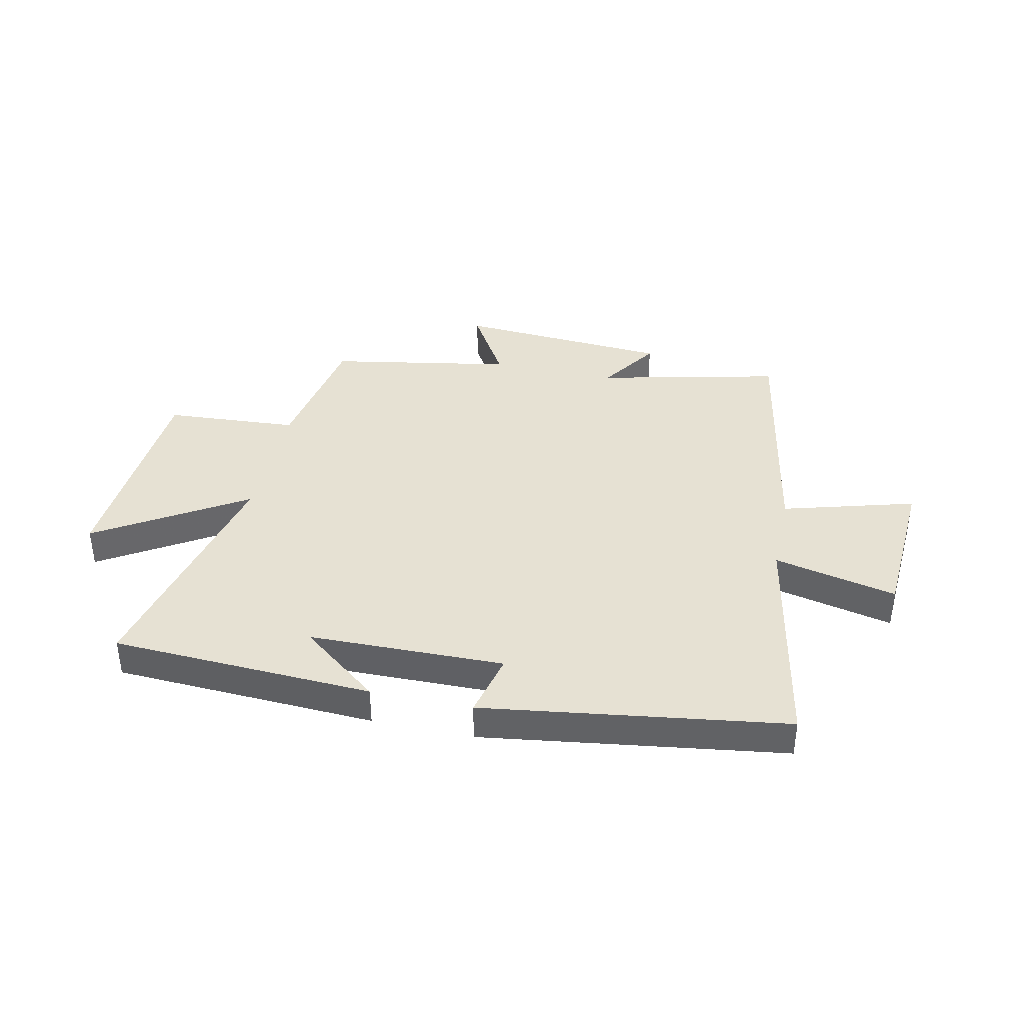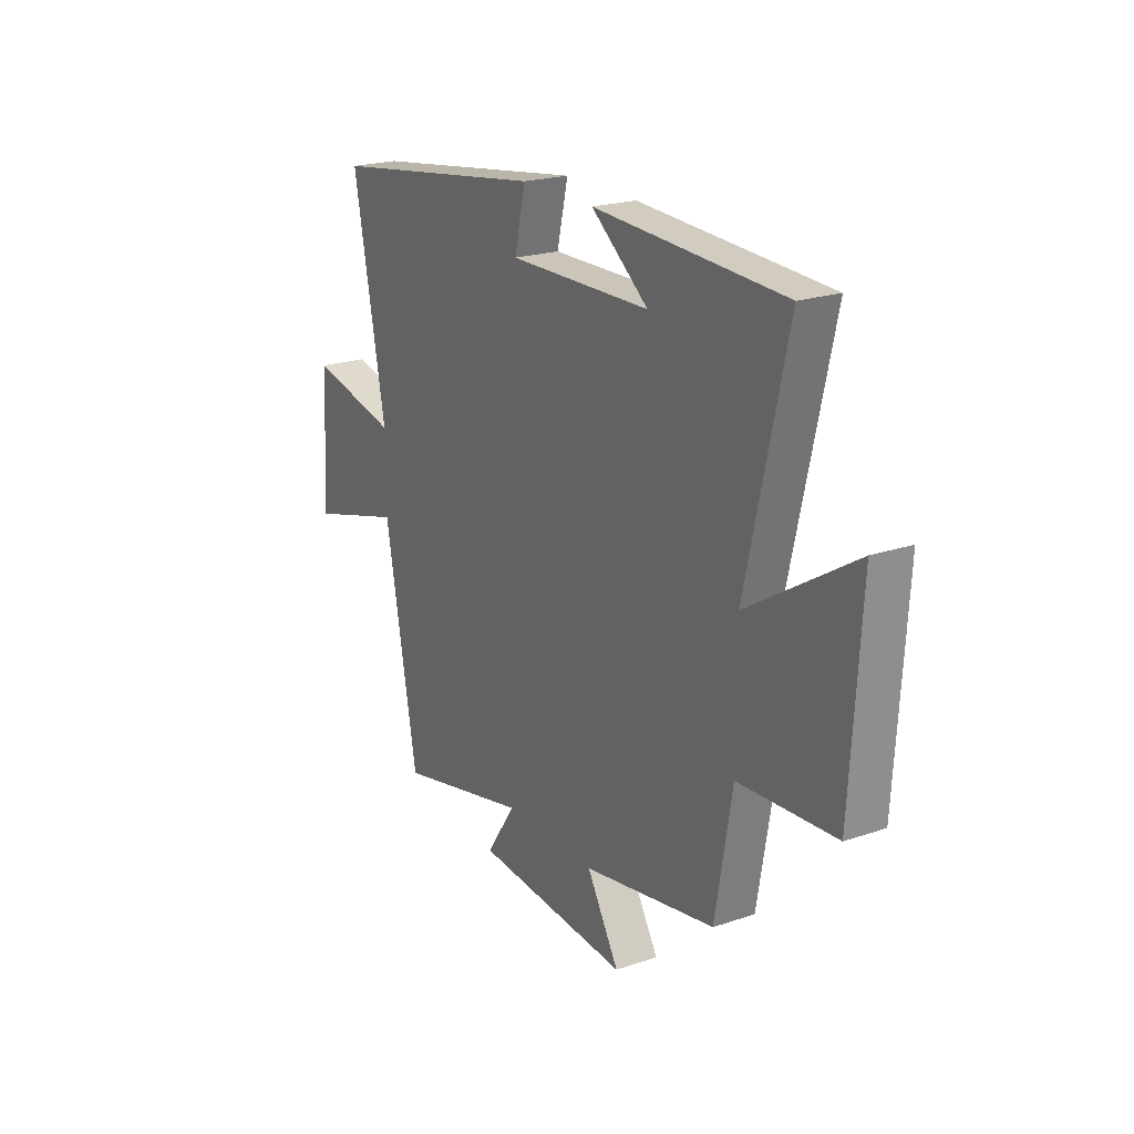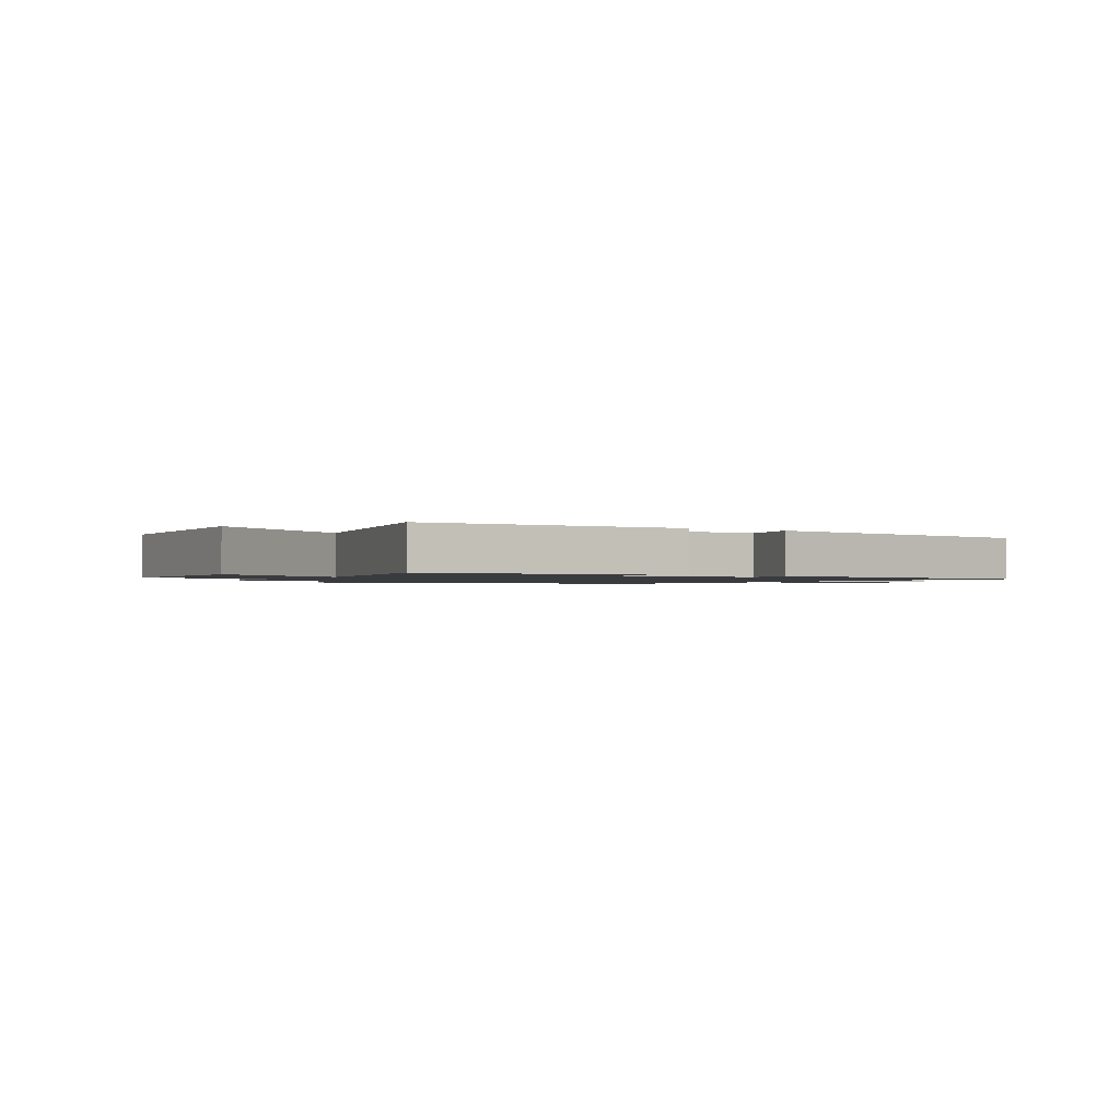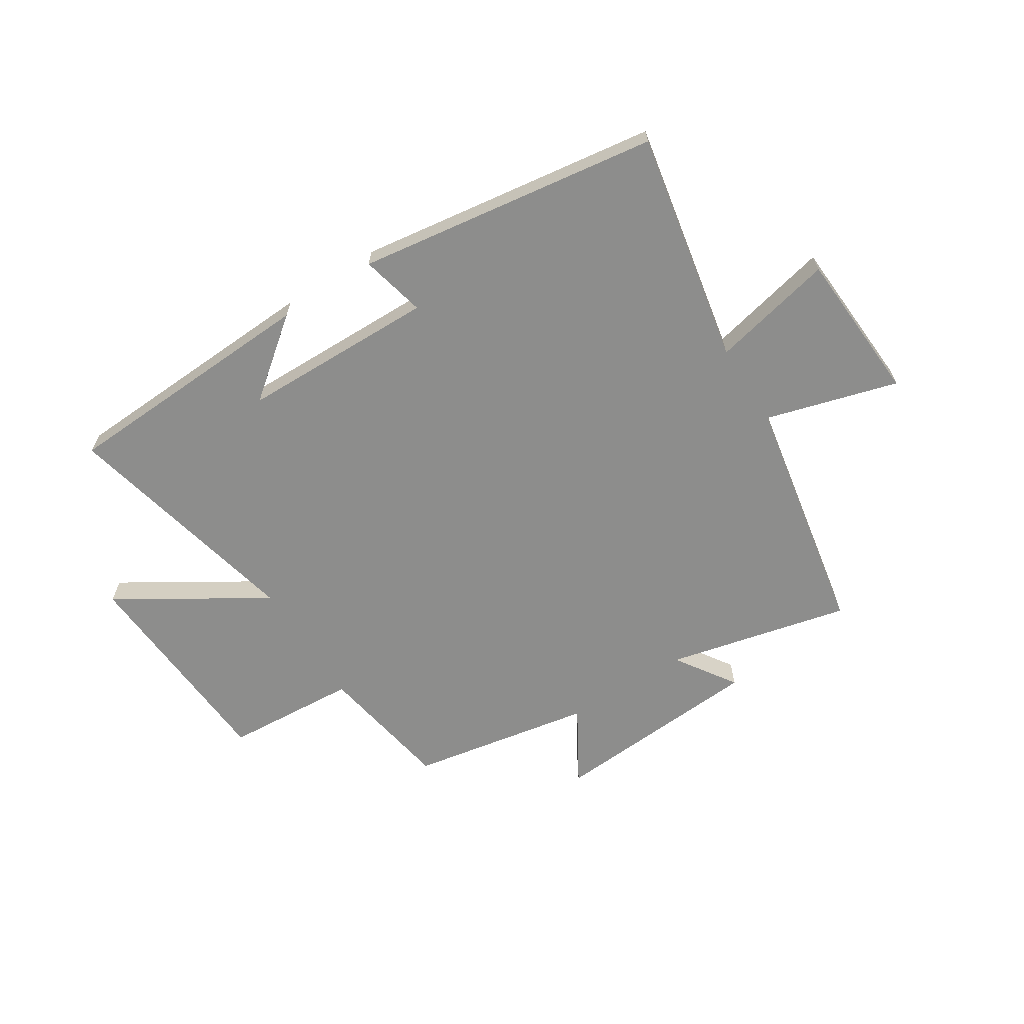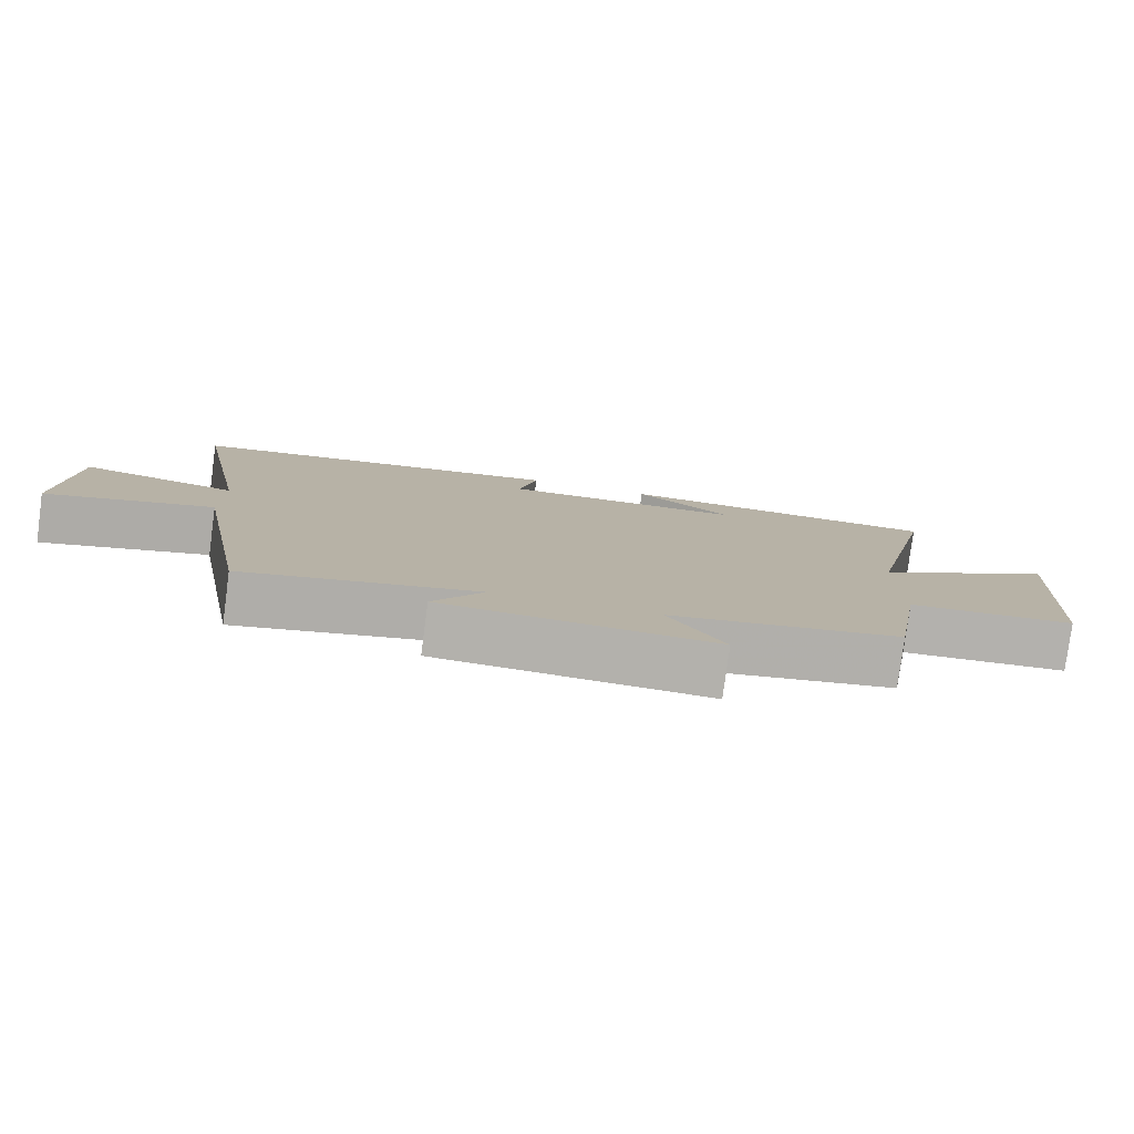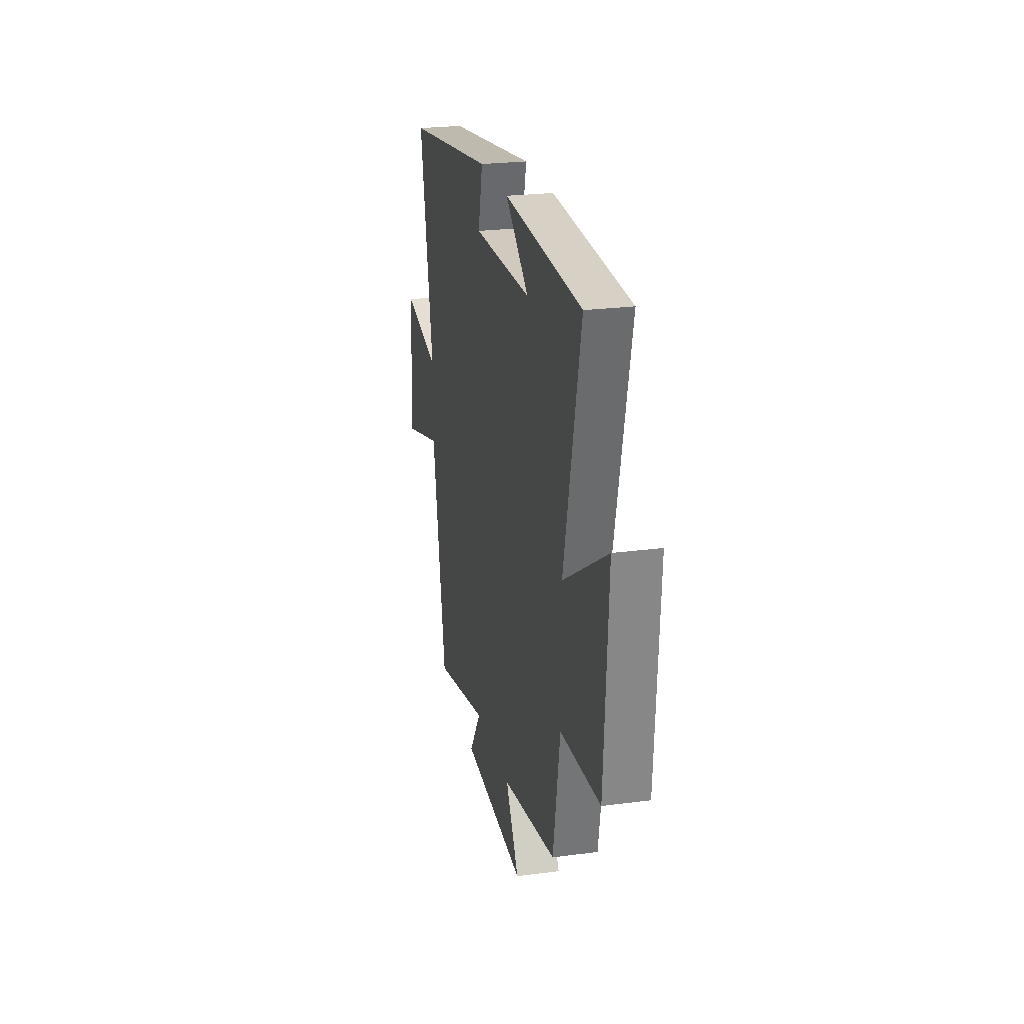
<metadata>
{"format":"obj","ext":"obj","renderer":"f3d","projection":"perspective","resolution":1024,"background":"white","views":[{"elev":38.9,"azim":12.3,"up":"+Y"},{"elev":21.4,"azim":-121.1,"up":"+Z"},{"elev":-1.3,"azim":-31.7,"up":"+Y"},{"elev":-64.4,"azim":32.5,"up":"+Y"},{"elev":-79.3,"azim":172.5,"up":"+Z"},{"elev":24.1,"azim":-102.4,"up":"+Z"}]}
</metadata>
<code>
v 0.579 0.07 0.423
v 0.5 0.07 0.01
v 0.718 0.07 0.059
v 0.734 0.07 -0.211
v 0.5 0.07 -0.144
v 0.421 0.07 -0.576
v 0.096 0.07 -0.5
v 0.167 0.07 -0.607
v -0.213 0.07 -0.633
v -0.134 0.07 -0.5
v -0.459 0.07 -0.441
v -0.5 0.07 -0.2
v -0.736 0.07 -0.184
v -0.76 0.07 0.206
v -0.5 0.07 0.044
v -0.599 0.07 0.478
v -0.136 0.07 0.5
v -0.275 0.07 0.391
v 0.071 0.07 0.385
v 0.044 0.07 0.5
v 0.579 0 0.423
v 0.5 0 0.01
v 0.718 0 0.059
v 0.734 0 -0.211
v 0.5 0 -0.144
v 0.421 0 -0.576
v 0.096 0 -0.5
v 0.167 0 -0.607
v -0.213 0 -0.633
v -0.134 0 -0.5
v -0.459 0 -0.441
v -0.5 0 -0.2
v -0.736 0 -0.184
v -0.76 0 0.206
v -0.5 0 0.044
v -0.599 0 0.478
v -0.136 0 0.5
v -0.275 0 0.391
v 0.071 0 0.385
v 0.044 0 0.5
f 19 20 1 2
f 18 19 2
f 16 17 18
f 15 16 18 2
f 12 13 14 15
f 10 11 12 15
f 10 15 2
f 7 8 9 10
f 7 10 2 3
f 5 6 7
f 5 7 3
f 3 4 5
f 22 21 40 39
f 22 39 38
f 38 37 36
f 22 38 36 35
f 35 34 33 32
f 35 32 31 30
f 22 35 30
f 30 29 28 27
f 23 22 30 27
f 27 26 25
f 23 27 25
f 25 24 23
f 1 21 22 2
f 2 22 23 3
f 3 23 24 4
f 4 24 25 5
f 5 25 26 6
f 6 26 27 7
f 7 27 28 8
f 8 28 29 9
f 9 29 30 10
f 10 30 31 11
f 11 31 32 12
f 12 32 33 13
f 13 33 34 14
f 14 34 35 15
f 15 35 36 16
f 16 36 37 17
f 17 37 38 18
f 18 38 39 19
f 19 39 40 20
f 20 40 21 1

</code>
